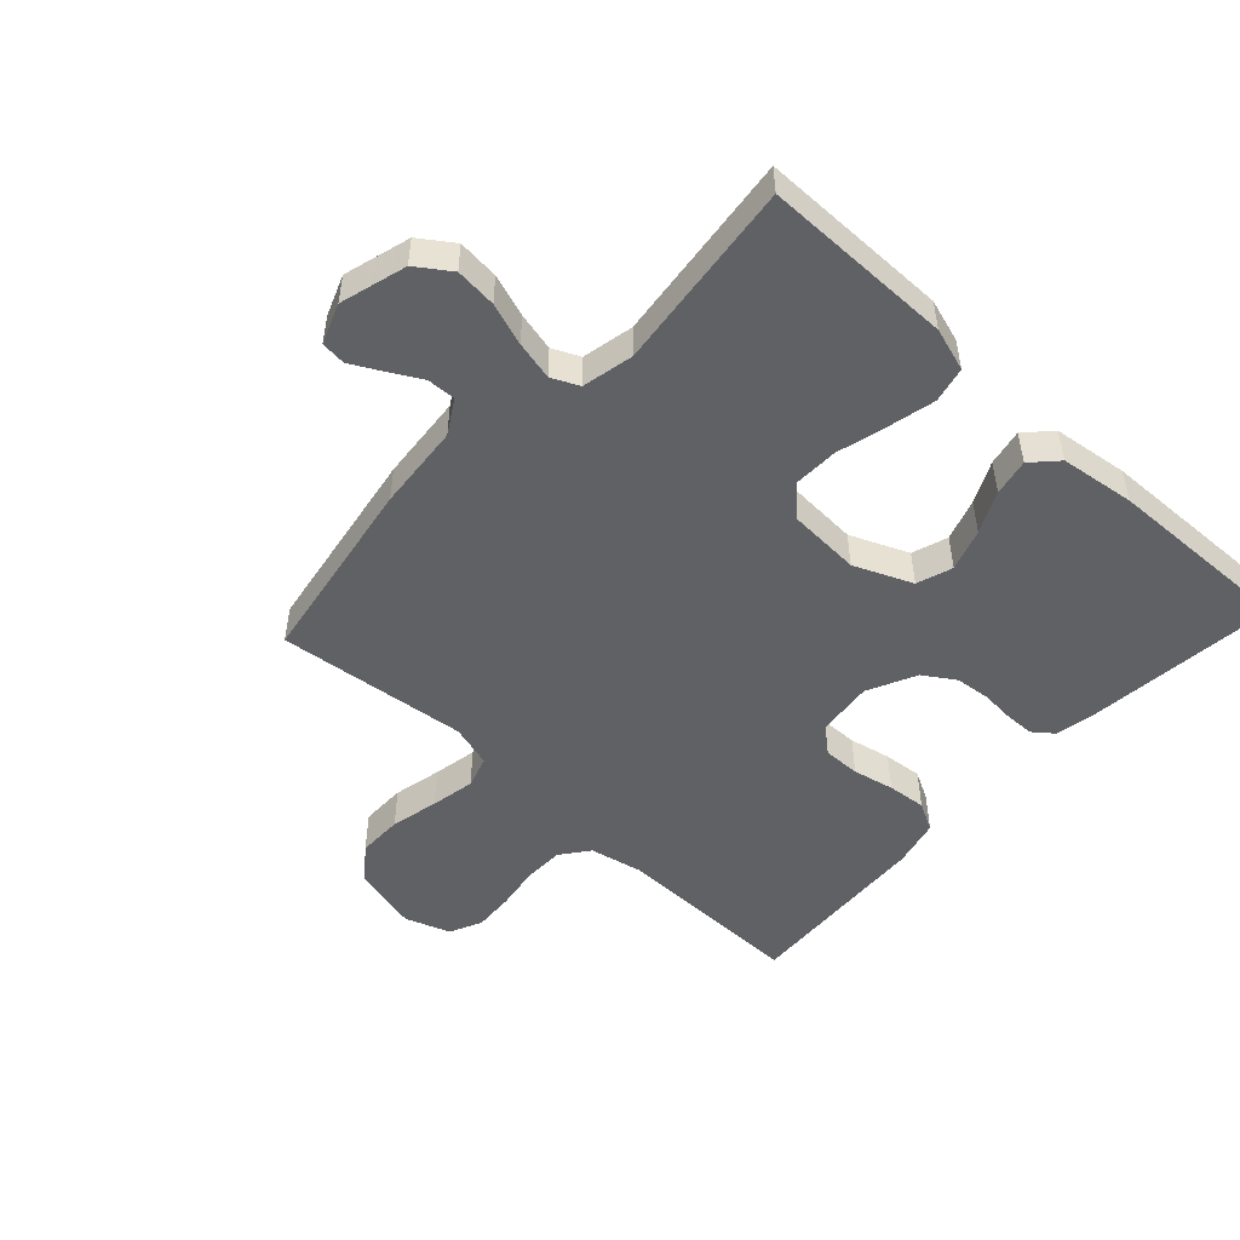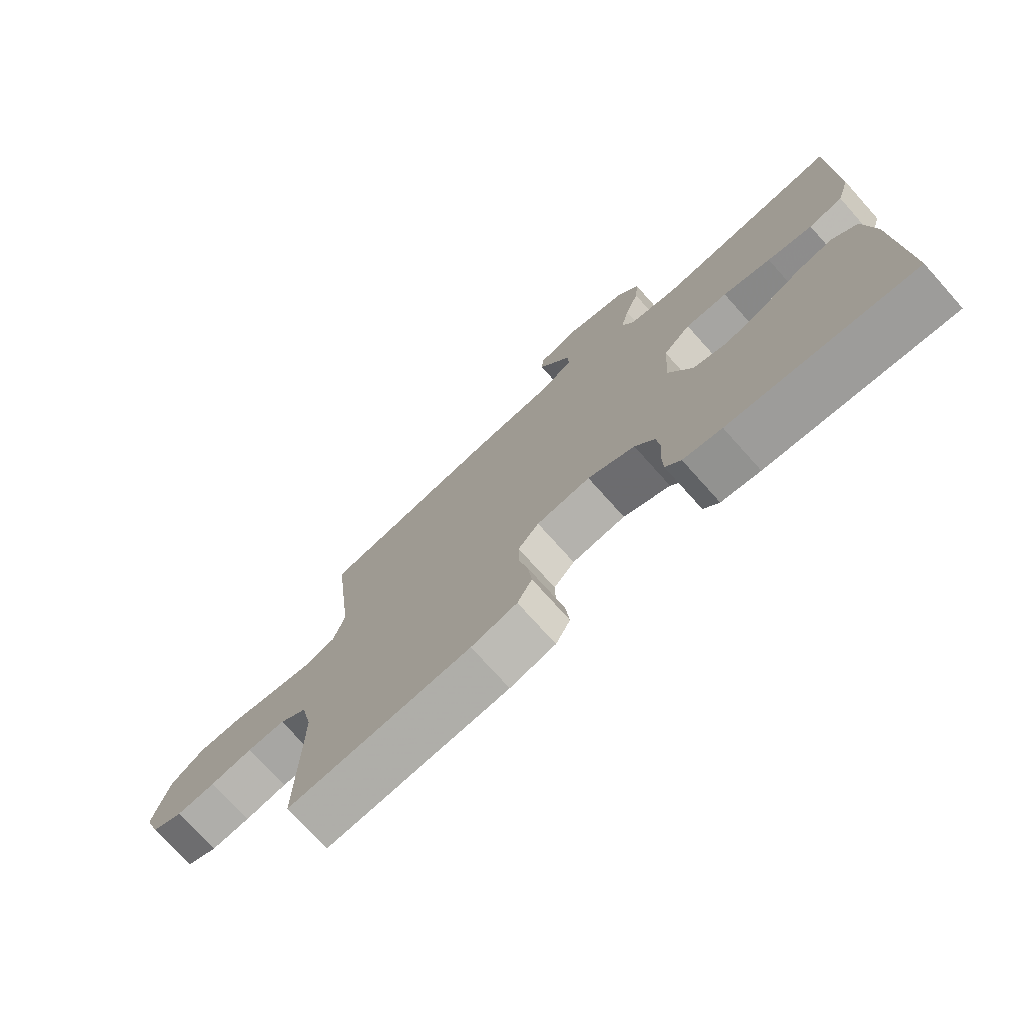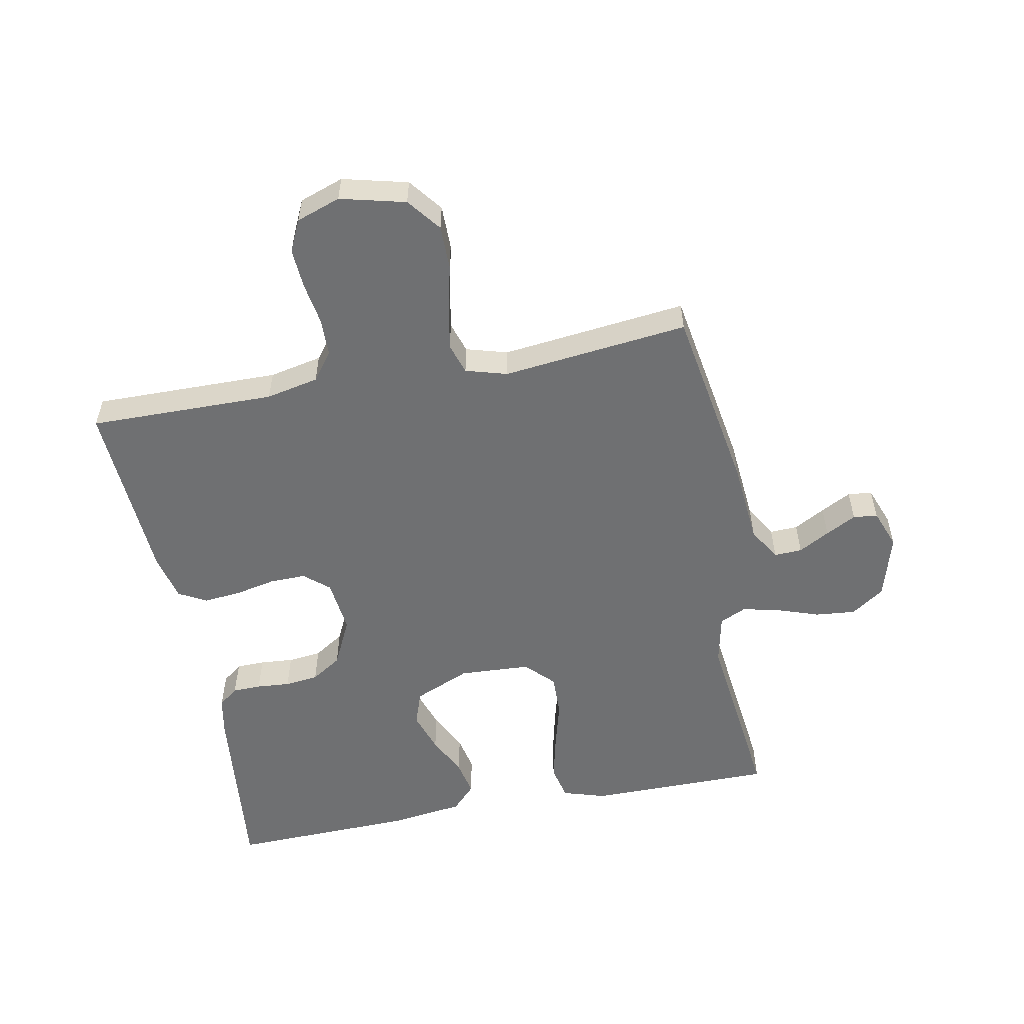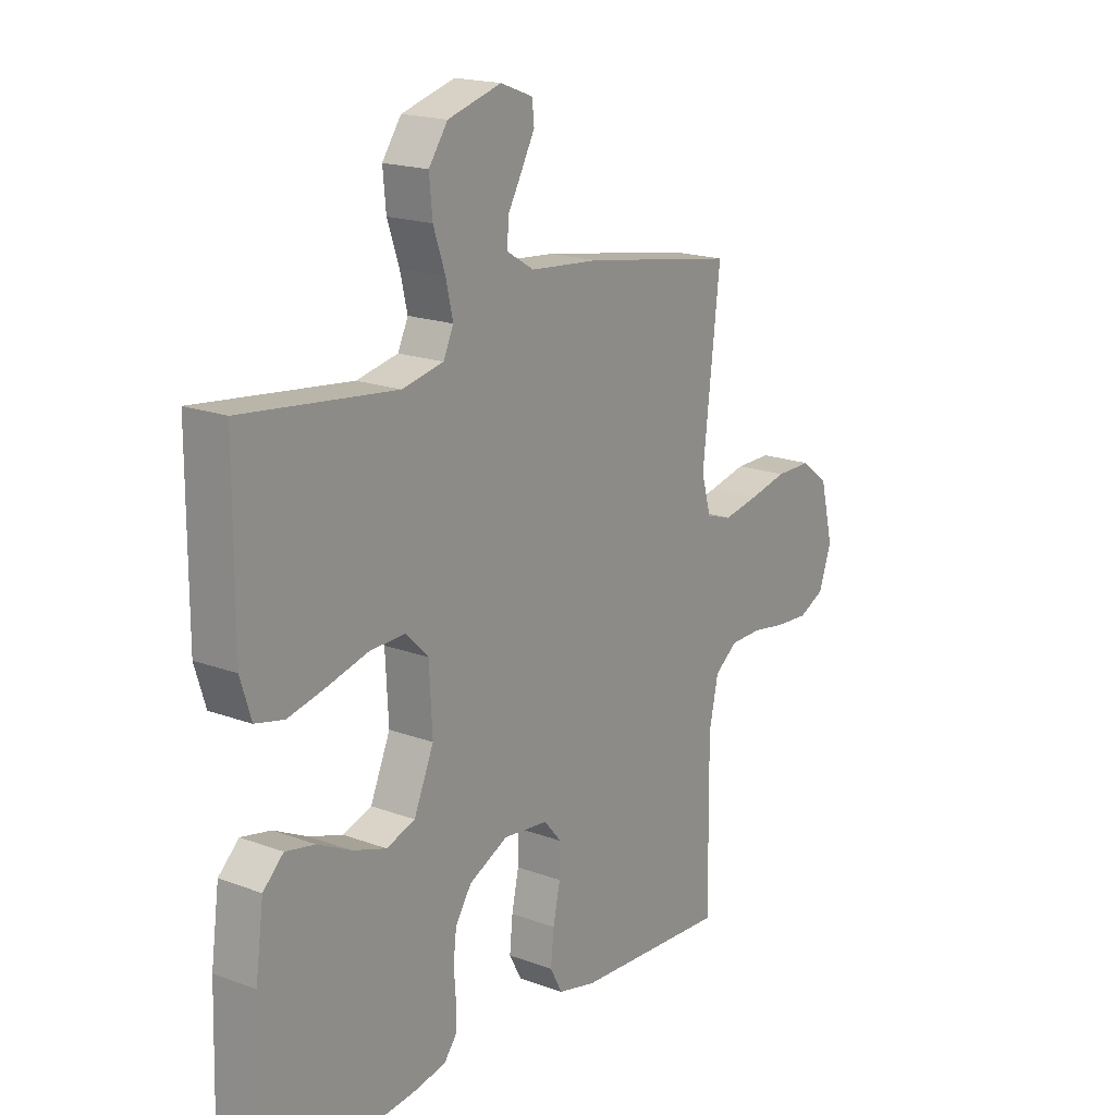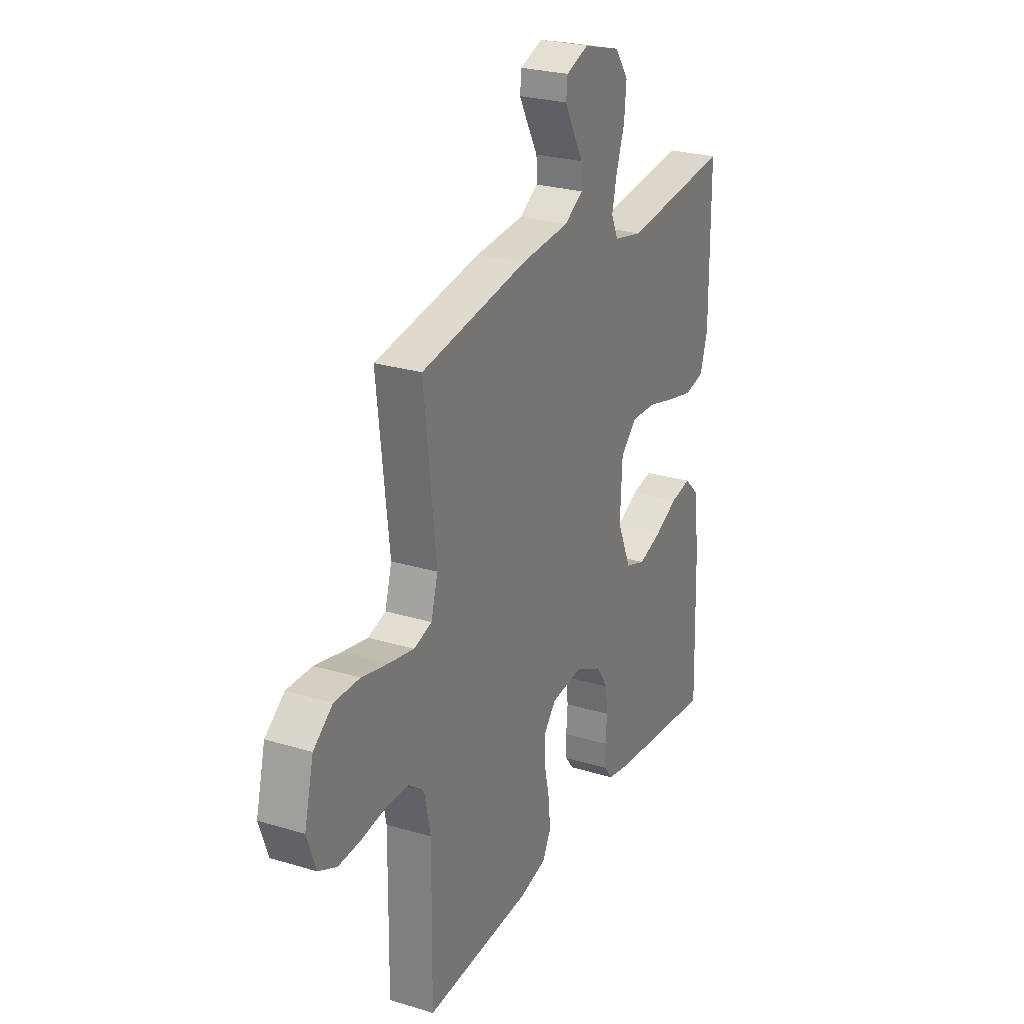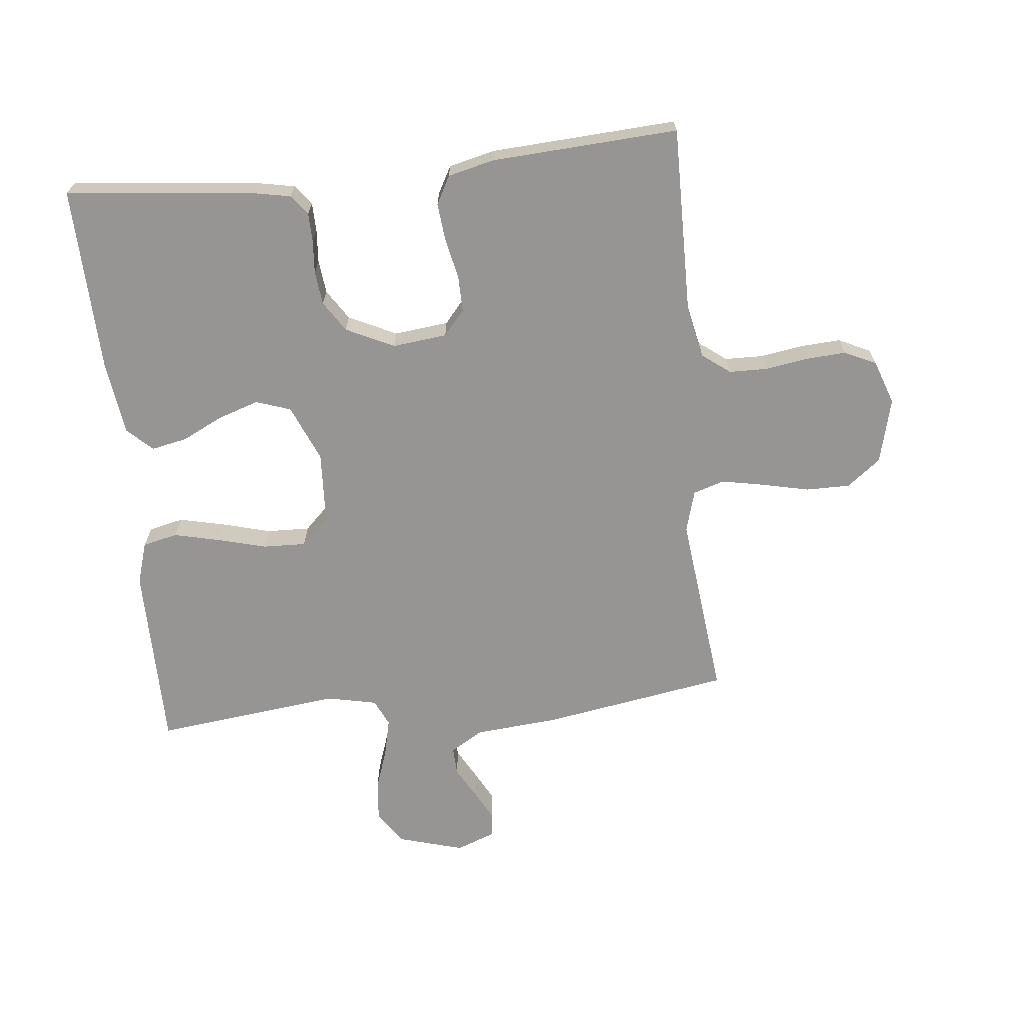
<metadata>
{"format":"obj","ext":"obj","renderer":"f3d","projection":"perspective","resolution":1024,"background":"white","views":[{"elev":-50.2,"azim":47.2,"up":"+Y"},{"elev":-74.9,"azim":41.9,"up":"+Z"},{"elev":-54.8,"azim":-79.2,"up":"+Y"},{"elev":18.4,"azim":125.6,"up":"+Z"},{"elev":25.7,"azim":-64.2,"up":"+Z"},{"elev":-67.6,"azim":-174.1,"up":"+Y"}]}
</metadata>
<code>
v -0.5 0.07 0.5
v -0.2 0.07 0.55
v -0.064 0.07 0.562
v -0.011 0.07 0.594
v -0.013 0.07 0.639
v -0.041 0.07 0.689
v -0.067 0.07 0.738
v -0.063 0.07 0.777
v 0 0.07 0.801
v 0.105 0.07 0.771
v 0.142 0.07 0.718
v 0.136 0.07 0.653
v 0.113 0.07 0.586
v 0.099 0.07 0.525
v 0.119 0.07 0.482
v 0.2 0.07 0.465
v 0.5 0.07 0.5
v 0.501 0.07 0.2
v 0.48 0.07 0.132
v 0.424 0.07 0.119
v 0.35 0.07 0.136
v 0.271 0.07 0.157
v 0.202 0.07 0.159
v 0.157 0.07 0.115
v 0.151 0.07 0
v 0.19 0.07 -0.091
v 0.246 0.07 -0.11
v 0.312 0.07 -0.088
v 0.377 0.07 -0.056
v 0.435 0.07 -0.044
v 0.475 0.07 -0.082
v 0.491 0.07 -0.2
v 0.5 0.07 -0.5
v 0.2 0.07 -0.469
v 0.137 0.07 -0.457
v 0.112 0.07 -0.425
v 0.111 0.07 -0.379
v 0.115 0.07 -0.325
v 0.109 0.07 -0.271
v 0.077 0.07 -0.222
v 0 0.07 -0.185
v -0.088 0.07 -0.195
v -0.122 0.07 -0.235
v -0.121 0.07 -0.293
v -0.107 0.07 -0.358
v -0.101 0.07 -0.419
v -0.125 0.07 -0.464
v -0.2 0.07 -0.482
v -0.5 0.07 -0.5
v -0.497 0.07 -0.2
v -0.515 0.07 -0.115
v -0.56 0.07 -0.081
v -0.622 0.07 -0.08
v -0.691 0.07 -0.091
v -0.755 0.07 -0.095
v -0.806 0.07 -0.071
v -0.831 0.07 0
v -0.805 0.07 0.105
v -0.751 0.07 0.147
v -0.68 0.07 0.147
v -0.604 0.07 0.13
v -0.535 0.07 0.117
v -0.485 0.07 0.133
v -0.466 0.07 0.2
v -0.5 0 0.5
v -0.2 0 0.55
v -0.064 0 0.562
v -0.011 0 0.594
v -0.013 0 0.639
v -0.041 0 0.689
v -0.067 0 0.738
v -0.063 0 0.777
v 0 0 0.801
v 0.105 0 0.771
v 0.142 0 0.718
v 0.136 0 0.653
v 0.113 0 0.586
v 0.099 0 0.525
v 0.119 0 0.482
v 0.2 0 0.465
v 0.5 0 0.5
v 0.501 0 0.2
v 0.48 0 0.132
v 0.424 0 0.119
v 0.35 0 0.136
v 0.271 0 0.157
v 0.202 0 0.159
v 0.157 0 0.115
v 0.151 0 0
v 0.19 0 -0.091
v 0.246 0 -0.11
v 0.312 0 -0.088
v 0.377 0 -0.056
v 0.435 0 -0.044
v 0.475 0 -0.082
v 0.491 0 -0.2
v 0.5 0 -0.5
v 0.2 0 -0.469
v 0.137 0 -0.457
v 0.112 0 -0.425
v 0.111 0 -0.379
v 0.115 0 -0.325
v 0.109 0 -0.271
v 0.077 0 -0.222
v 0 0 -0.185
v -0.088 0 -0.195
v -0.122 0 -0.235
v -0.121 0 -0.293
v -0.107 0 -0.358
v -0.101 0 -0.419
v -0.125 0 -0.464
v -0.2 0 -0.482
v -0.5 0 -0.5
v -0.497 0 -0.2
v -0.515 0 -0.115
v -0.56 0 -0.081
v -0.622 0 -0.08
v -0.691 0 -0.091
v -0.755 0 -0.095
v -0.806 0 -0.071
v -0.831 0 0
v -0.805 0 0.105
v -0.751 0 0.147
v -0.68 0 0.147
v -0.604 0 0.13
v -0.535 0 0.117
v -0.485 0 0.133
v -0.466 0 0.2
f 59 60 61
f 58 59 61
f 57 58 61
f 56 57 61
f 55 56 61
f 54 55 61
f 53 54 61
f 52 53 61 62
f 51 52 62 63
f 48 49 50
f 47 48 50
f 46 47 50
f 45 46 50
f 44 45 50
f 51 63 64
f 50 51 64
f 44 50 64
f 43 44 64
f 36 37 38
f 35 36 38
f 34 35 38
f 33 34 38
f 32 33 38
f 31 32 38
f 30 31 38
f 29 30 38
f 28 29 38
f 27 28 38 39
f 26 27 39 40
f 20 21 22
f 19 20 22
f 18 19 22
f 17 18 22
f 16 17 22
f 15 16 22 23
f 14 15 23 24
f 11 12 13
f 10 11 13
f 9 10 13
f 8 9 13
f 7 8 13
f 6 7 13
f 5 6 13
f 4 5 13 14
f 14 24 25
f 4 14 25
f 3 4 25
f 1 2 3
f 64 1 3
f 43 64 3
f 42 43 3
f 25 26 40 41
f 3 25 41 42
f 125 124 123
f 125 123 122
f 125 122 121
f 125 121 120
f 125 120 119
f 125 119 118
f 125 118 117
f 126 125 117 116
f 127 126 116 115
f 114 113 112
f 114 112 111
f 114 111 110
f 114 110 109
f 114 109 108
f 128 127 115
f 128 115 114
f 128 114 108
f 128 108 107
f 102 101 100
f 102 100 99
f 102 99 98
f 102 98 97
f 102 97 96
f 102 96 95
f 102 95 94
f 102 94 93
f 102 93 92
f 103 102 92 91
f 104 103 91 90
f 86 85 84
f 86 84 83
f 86 83 82
f 86 82 81
f 86 81 80
f 87 86 80 79
f 88 87 79 78
f 77 76 75
f 77 75 74
f 77 74 73
f 77 73 72
f 77 72 71
f 77 71 70
f 77 70 69
f 78 77 69 68
f 89 88 78
f 89 78 68
f 89 68 67
f 67 66 65
f 67 65 128
f 67 128 107
f 67 107 106
f 105 104 90 89
f 106 105 89 67
f 1 65 66 2
f 2 66 67 3
f 3 67 68 4
f 4 68 69 5
f 5 69 70 6
f 6 70 71 7
f 7 71 72 8
f 8 72 73 9
f 9 73 74 10
f 10 74 75 11
f 11 75 76 12
f 12 76 77 13
f 13 77 78 14
f 14 78 79 15
f 15 79 80 16
f 16 80 81 17
f 17 81 82 18
f 18 82 83 19
f 19 83 84 20
f 20 84 85 21
f 21 85 86 22
f 22 86 87 23
f 23 87 88 24
f 24 88 89 25
f 25 89 90 26
f 26 90 91 27
f 27 91 92 28
f 28 92 93 29
f 29 93 94 30
f 30 94 95 31
f 31 95 96 32
f 32 96 97 33
f 33 97 98 34
f 34 98 99 35
f 35 99 100 36
f 36 100 101 37
f 37 101 102 38
f 38 102 103 39
f 39 103 104 40
f 40 104 105 41
f 41 105 106 42
f 42 106 107 43
f 43 107 108 44
f 44 108 109 45
f 45 109 110 46
f 46 110 111 47
f 47 111 112 48
f 48 112 113 49
f 49 113 114 50
f 50 114 115 51
f 51 115 116 52
f 52 116 117 53
f 53 117 118 54
f 54 118 119 55
f 55 119 120 56
f 56 120 121 57
f 57 121 122 58
f 58 122 123 59
f 59 123 124 60
f 60 124 125 61
f 61 125 126 62
f 62 126 127 63
f 63 127 128 64
f 64 128 65 1

</code>
